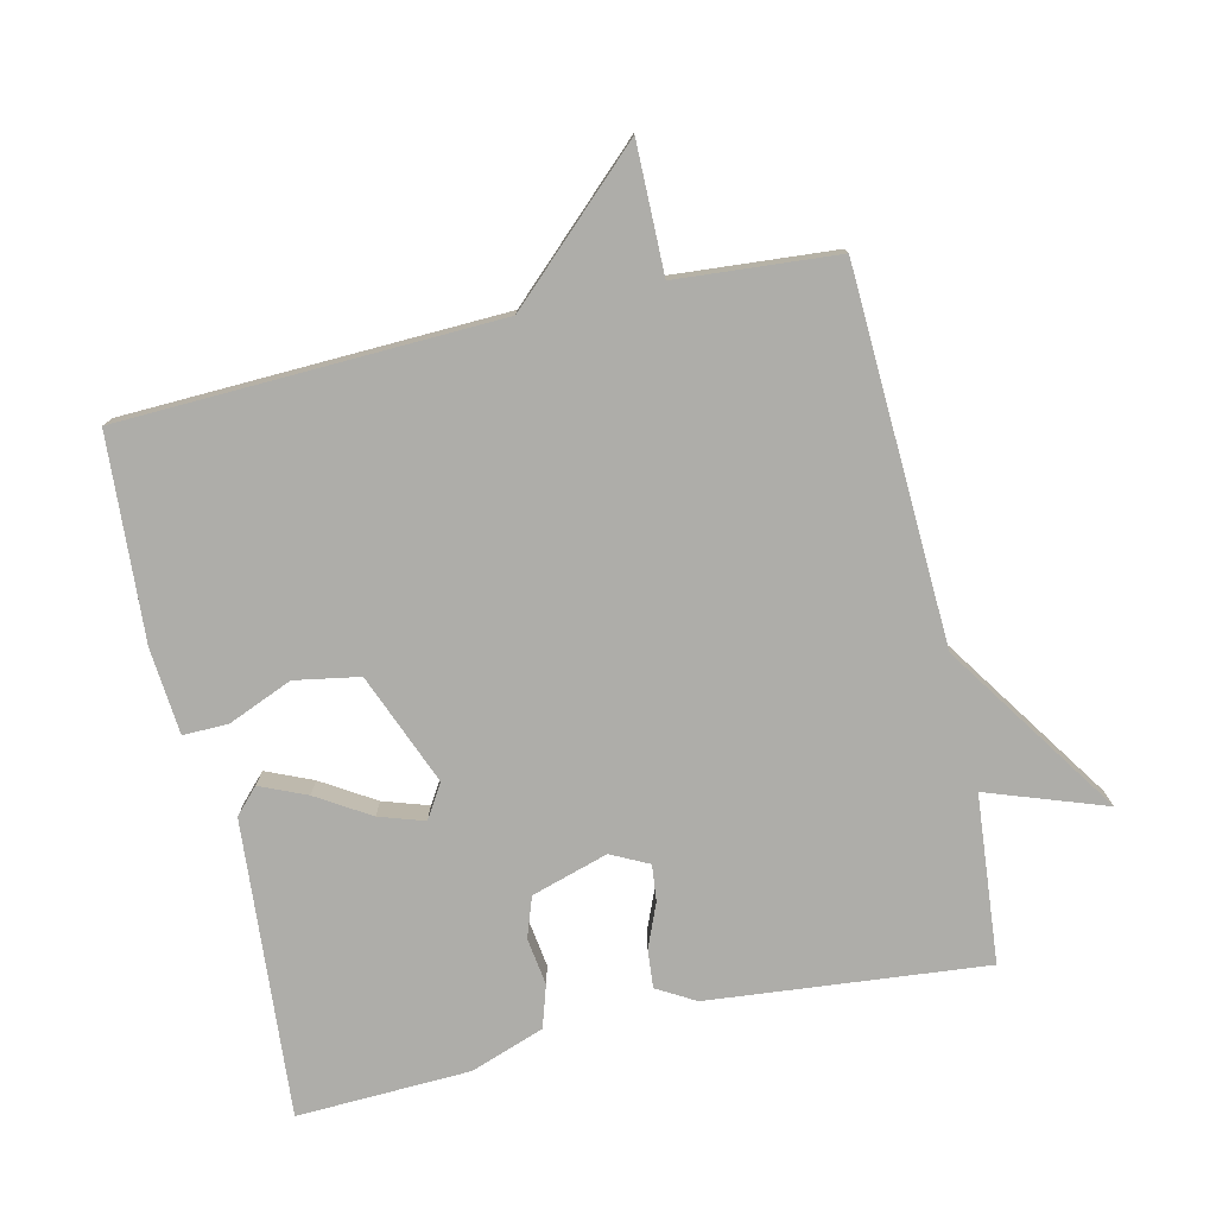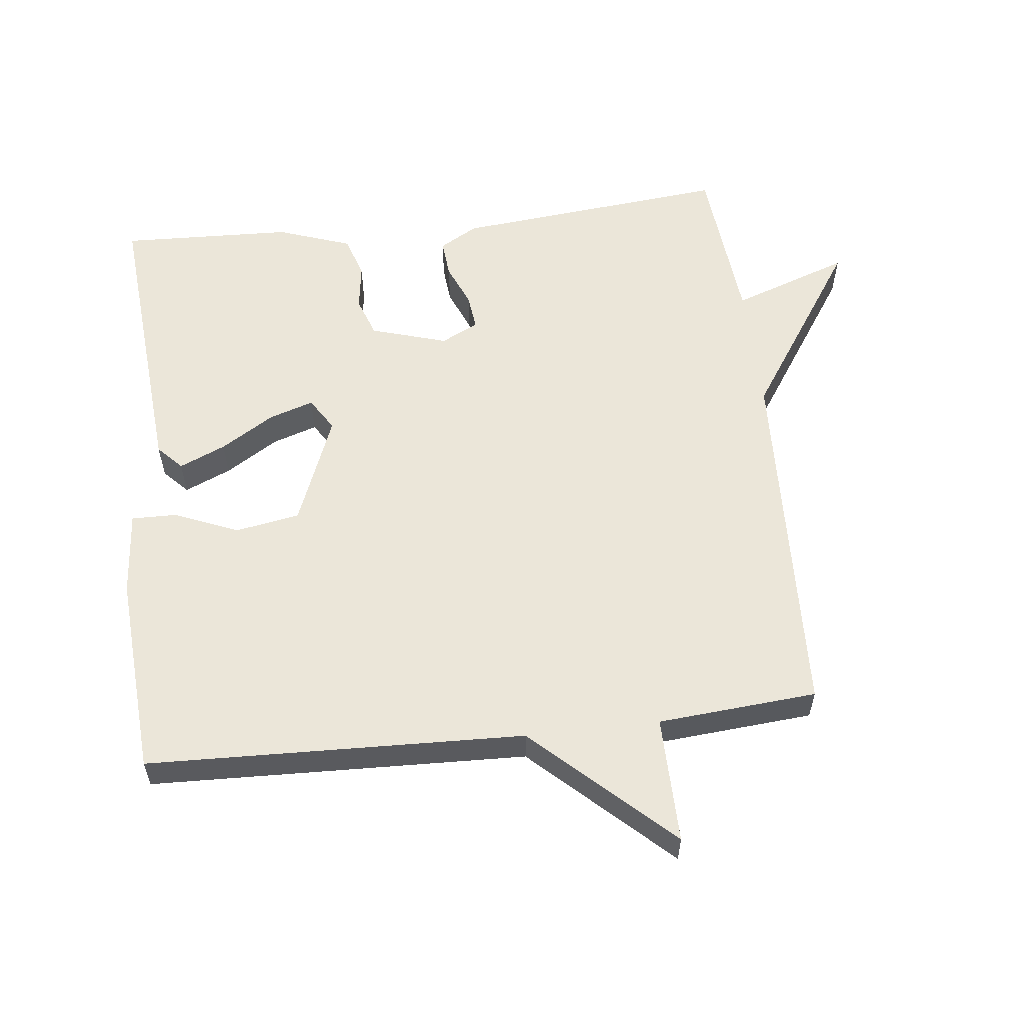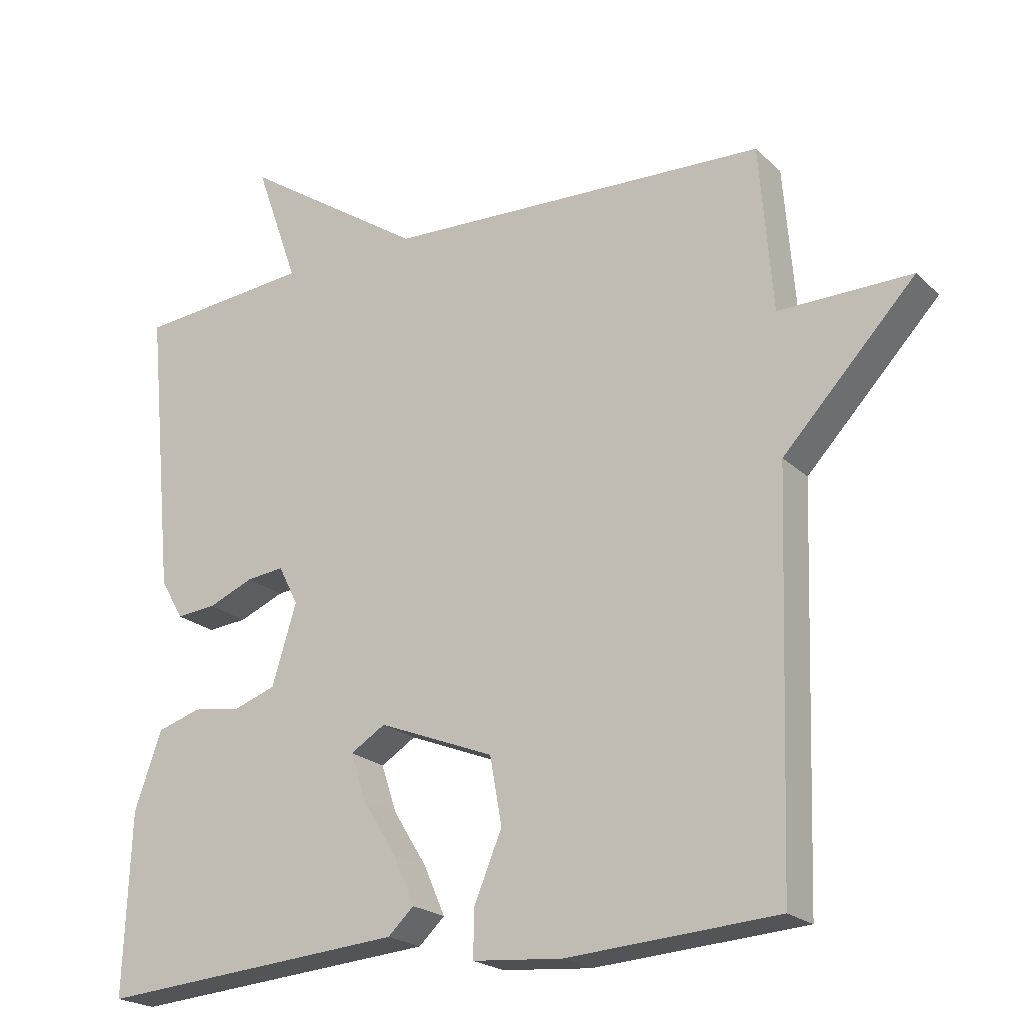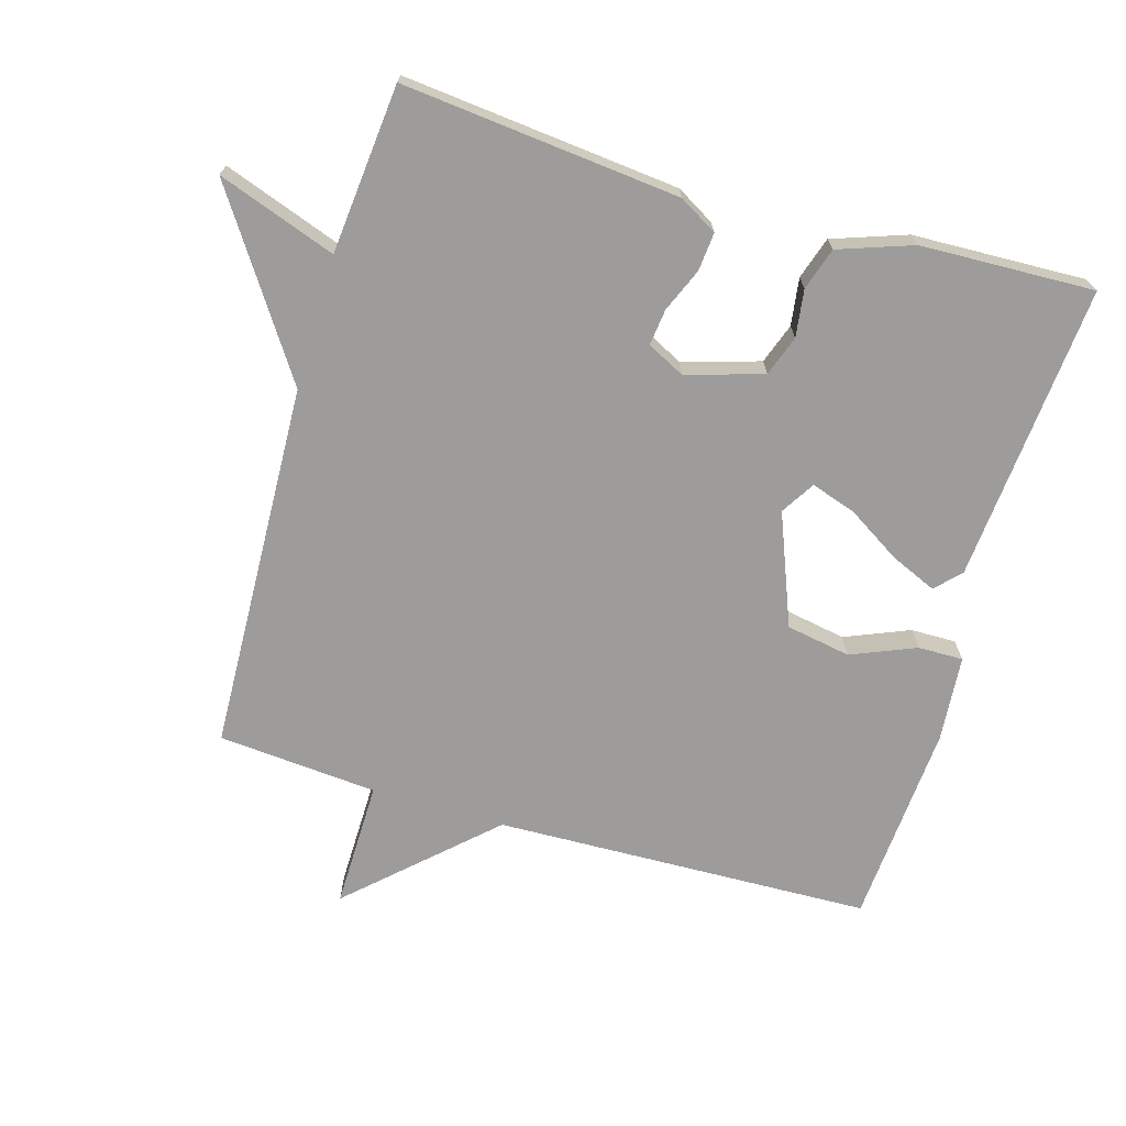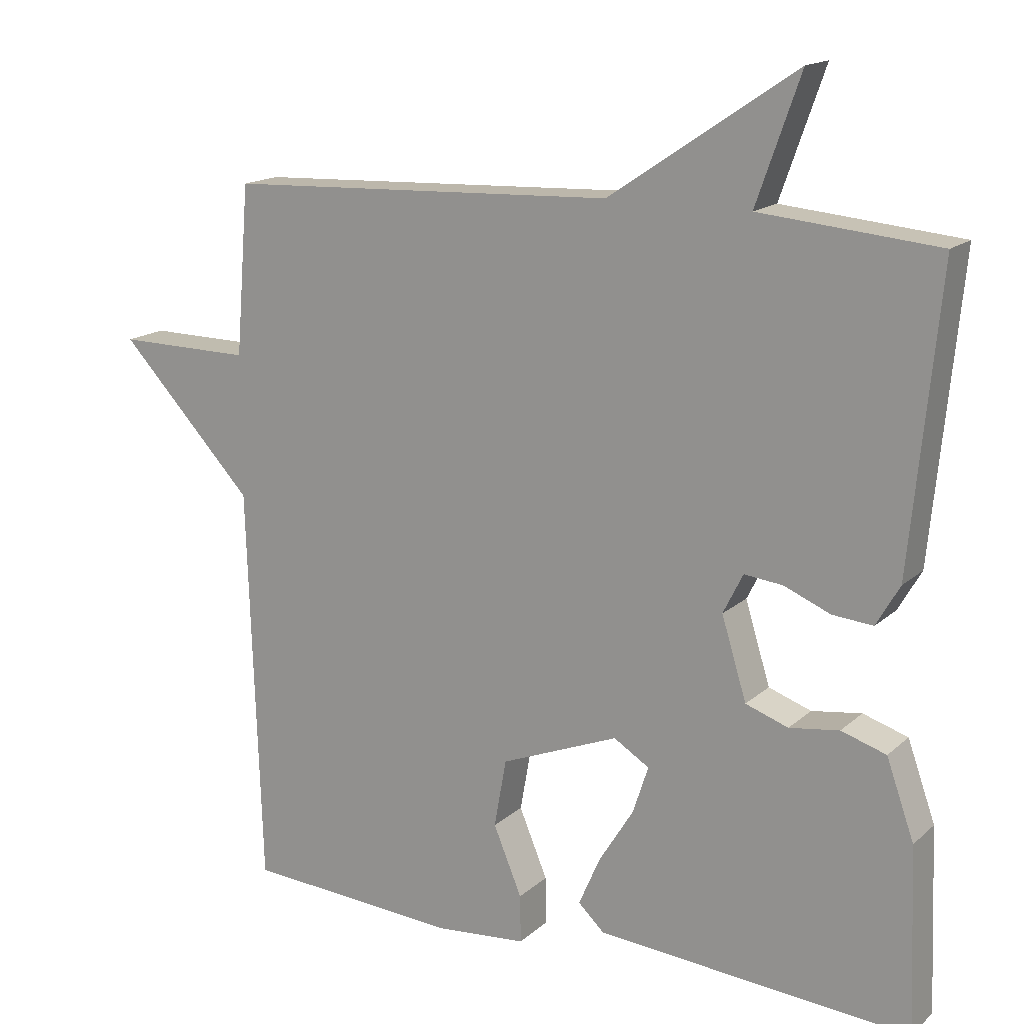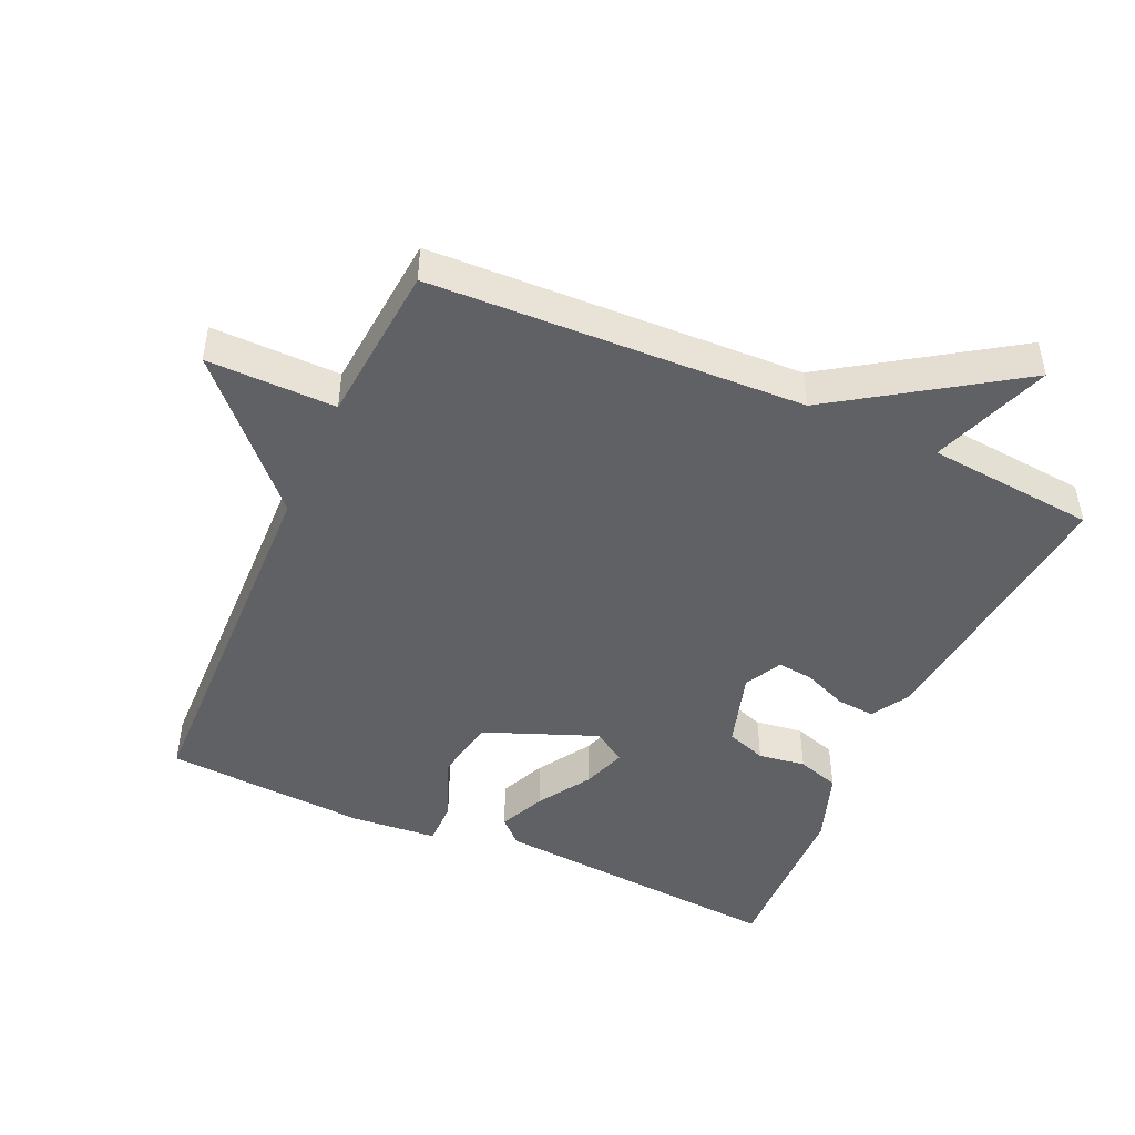
<metadata>
{"format":"obj","ext":"obj","renderer":"f3d","projection":"perspective","resolution":1024,"background":"white","views":[{"elev":-77.1,"azim":-77.0,"up":"+Y"},{"elev":57.4,"azim":-96.6,"up":"+Y"},{"elev":-21.4,"azim":-147.7,"up":"+Z"},{"elev":-70.1,"azim":73.5,"up":"+Y"},{"elev":15.9,"azim":30.5,"up":"+Z"},{"elev":-46.5,"azim":-24.4,"up":"+Y"}]}
</metadata>
<code>
v -0.5 0.07 0.5
v 0.05 0.07 0.523
v 0.312 0.07 0.699
v 0.25 0.07 0.523
v 0.5 0.07 0.5
v 0.46 0.07 0.088
v 0.427 0.07 0.031
v 0.37 0.07 0.036
v 0.305 0.07 0.063
v 0.251 0.07 0.069
v 0.223 0.07 0.013
v 0.258 0.07 -0.101
v 0.318 0.07 -0.122
v 0.388 0.07 -0.112
v 0.451 0.07 -0.132
v 0.49 0.07 -0.242
v 0.5 0.07 -0.5
v 0.058 0.07 -0.465
v 0.021 0.07 -0.43
v 0.051 0.07 -0.361
v 0.1 0.07 -0.282
v 0.122 0.07 -0.215
v 0.072 0.07 -0.184
v -0.094 0.07 -0.25
v -0.111 0.07 -0.346
v -0.071 0.07 -0.442
v -0.07 0.07 -0.509
v -0.198 0.07 -0.52
v -0.5 0.07 -0.5
v -0.519 0.07 0.062
v -0.709 0.07 0.264
v -0.519 0.07 0.262
v -0.5 0 0.5
v 0.05 0 0.523
v 0.312 0 0.699
v 0.25 0 0.523
v 0.5 0 0.5
v 0.46 0 0.088
v 0.427 0 0.031
v 0.37 0 0.036
v 0.305 0 0.063
v 0.251 0 0.069
v 0.223 0 0.013
v 0.258 0 -0.101
v 0.318 0 -0.122
v 0.388 0 -0.112
v 0.451 0 -0.132
v 0.49 0 -0.242
v 0.5 0 -0.5
v 0.058 0 -0.465
v 0.021 0 -0.43
v 0.051 0 -0.361
v 0.1 0 -0.282
v 0.122 0 -0.215
v 0.072 0 -0.184
v -0.094 0 -0.25
v -0.111 0 -0.346
v -0.071 0 -0.442
v -0.07 0 -0.509
v -0.198 0 -0.52
v -0.5 0 -0.5
v -0.519 0 0.062
v -0.709 0 0.264
v -0.519 0 0.262
f 30 31 32
f 30 32 1
f 29 30 1
f 28 29 1
f 27 28 1
f 26 27 1
f 25 26 1
f 24 25 1
f 23 24 1 2
f 22 23 2
f 19 20 21
f 18 19 21
f 17 18 21
f 16 17 21
f 15 16 21
f 14 15 21
f 13 14 21
f 12 13 21 22
f 11 12 22 2
f 7 8 9
f 6 7 9
f 5 6 9
f 4 5 9
f 4 9 10
f 2 3 4
f 2 4 10 11
f 64 63 62
f 33 64 62
f 33 62 61
f 33 61 60
f 33 60 59
f 33 59 58
f 33 58 57
f 33 57 56
f 34 33 56 55
f 34 55 54
f 53 52 51
f 53 51 50
f 53 50 49
f 53 49 48
f 53 48 47
f 53 47 46
f 53 46 45
f 54 53 45 44
f 34 54 44 43
f 41 40 39
f 41 39 38
f 41 38 37
f 41 37 36
f 42 41 36
f 36 35 34
f 43 42 36 34
f 1 33 34 2
f 2 34 35 3
f 3 35 36 4
f 4 36 37 5
f 5 37 38 6
f 6 38 39 7
f 7 39 40 8
f 8 40 41 9
f 9 41 42 10
f 10 42 43 11
f 11 43 44 12
f 12 44 45 13
f 13 45 46 14
f 14 46 47 15
f 15 47 48 16
f 16 48 49 17
f 17 49 50 18
f 18 50 51 19
f 19 51 52 20
f 20 52 53 21
f 21 53 54 22
f 22 54 55 23
f 23 55 56 24
f 24 56 57 25
f 25 57 58 26
f 26 58 59 27
f 27 59 60 28
f 28 60 61 29
f 29 61 62 30
f 30 62 63 31
f 31 63 64 32
f 32 64 33 1

</code>
